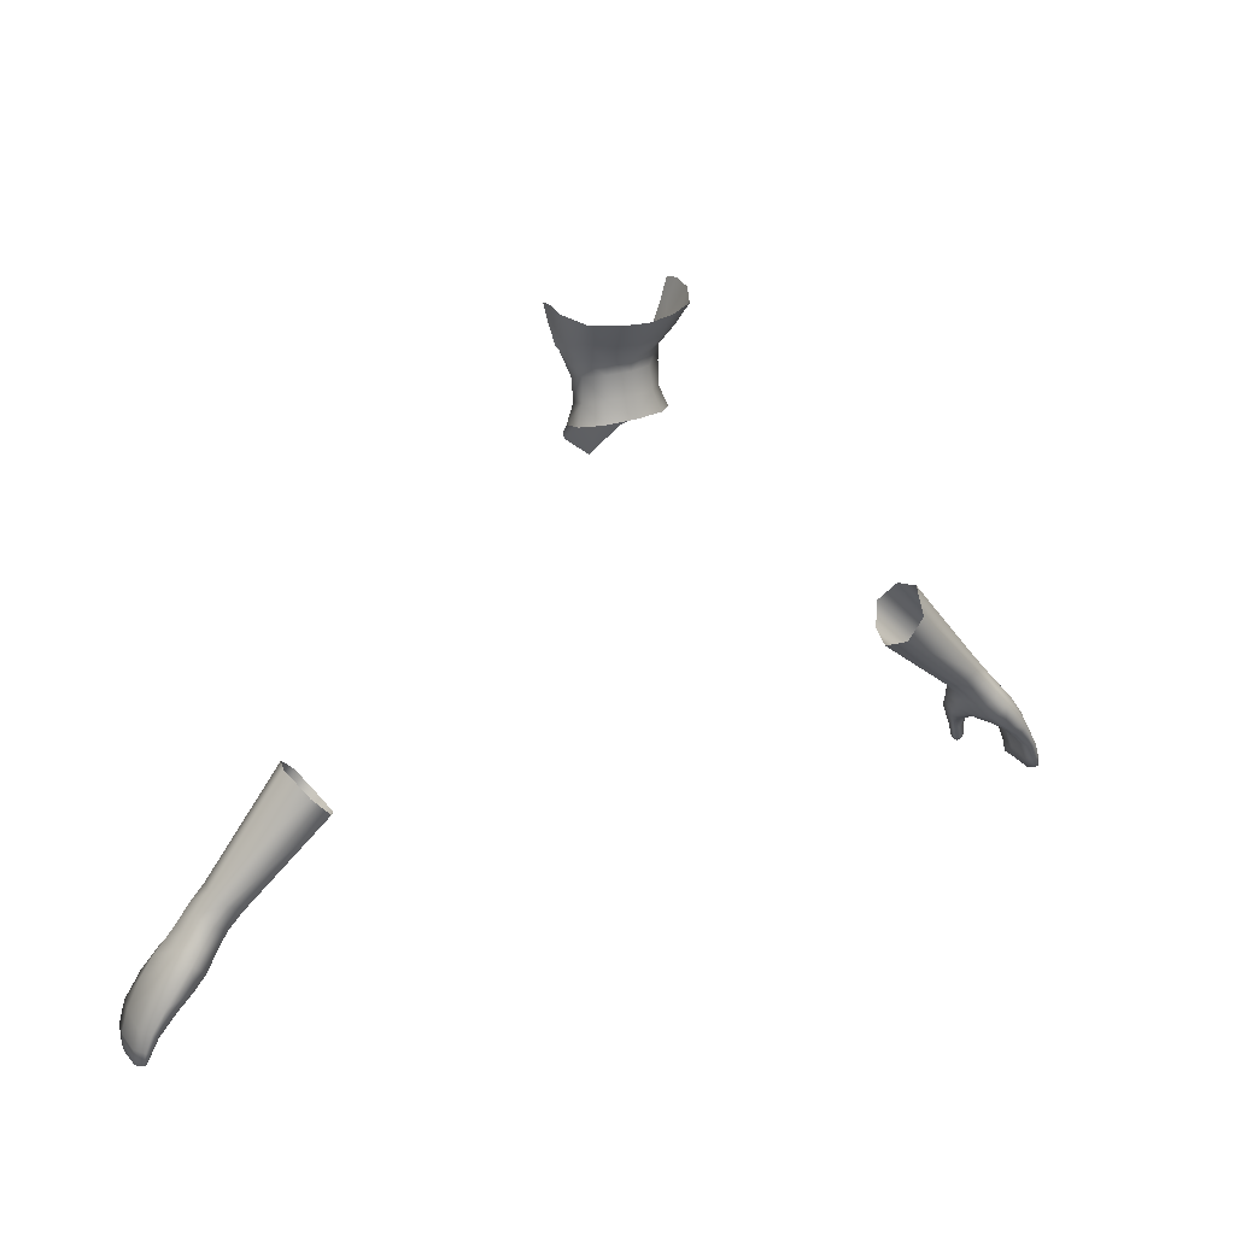
<metadata>
{"format":"obj","ext":"obj","renderer":"f3d","projection":"perspective","resolution":1024,"background":"white","views":[{"elev":29.6,"azim":150.5,"up":"+Z"}]}
</metadata>
<code>
g NPC_Male_Size02_Body_020_LOD2
v 0.4442 0.03772 1.066
v 0.4596 0.01549 1.05
v 0.4618 0.03516 1.048
v 0.4443 0.01725 1.069
v 0.3435 0.04415 1.153
v 0.3489 0.01704 1.161
v 0.4582 0.001658 1.08
v 0.3633 -0.004529 1.184
v 0.4741 1.554e-05 1.062
v 0.3824 0.007636 1.208
v 0.477 0.01297 1.093
v 0.495 0.01246 1.073
v 0.3902 0.03334 1.214
v 0.4812 0.03427 1.095
v 0.498 0.03539 1.074
v 0.3768 0.06887 1.194
v 0.4704 0.05249 1.085
v 0.4876 0.05193 1.065
v 0.356 0.06933 1.168
v 0.4696 0.05 1.052
v 0.4523 0.05166 1.071
v 0.3435 0.04415 1.153
v 0.4618 0.03516 1.048
v 0.4442 0.03772 1.066
v -0.4442 0.03772 1.066
v -0.4618 0.03516 1.048
v -0.4596 0.01549 1.05
v -0.4443 0.01725 1.069
v -0.3435 0.04415 1.153
v -0.3489 0.01704 1.161
v -0.4582 0.001658 1.08
v -0.3633 -0.004529 1.184
v -0.4741 1.554e-05 1.062
v -0.3824 0.007636 1.208
v -0.477 0.01297 1.093
v -0.495 0.01246 1.073
v -0.3902 0.03334 1.214
v -0.4812 0.03427 1.095
v -0.498 0.03539 1.074
v -0.3768 0.06887 1.194
v -0.4704 0.05249 1.085
v -0.4876 0.05193 1.065
v -0.356 0.06933 1.168
v -0.4696 0.05 1.052
v -0.4523 0.05166 1.071
v -0.3435 0.04415 1.153
v -0.4618 0.03516 1.048
v -0.4442 0.03772 1.066
v 0.04453 0.03588 1.542
v 0.0331 0.06142 1.525
v 0.05266 0.04208 1.52
v 0.02701 0.05428 1.548
v 0.04375 0.03496 1.57
v 0.02441 0.04996 1.574
v -2.608e-09 0.06842 1.528
v -0 0.0608 1.55
v -0 0.05711 1.575
v -0.02441 0.04996 1.574
v -0.02701 0.05428 1.548
v -0.04375 0.03496 1.57
v -0.0331 0.06142 1.525
v -0.04453 0.03588 1.542
v -0.05266 0.04208 1.52
v 0.04212 0.008374 1.56
v 0.04375 0.03496 1.57
v 0.04453 0.03588 1.542
v 0.0412 0.01106 1.532
v 0.03169 -0.008245 1.551
v 0.05153 0.01509 1.512
v 0.05266 0.04208 1.52
v 0.02548 -0.007843 1.522
v 5.674e-12 -0.02287 1.54
v 0.02216 -0.01134 1.498
v 0.04768 0.000155 1.495
v 0.03338 -0.02376 1.475
v -0 -0.01731 1.512
v -0 -0.01317 1.493
v -1.006e-08 -0.03132 1.446
v -0.03273 -0.02393 1.475
v -0.02216 -0.01134 1.498
v -0.04815 0.0002655 1.495
v -0.05153 0.01509 1.512
v -0.02548 -0.007843 1.522
v -0.03169 -0.008245 1.551
v -0.0412 0.01106 1.532
v -0.04212 0.008374 1.56
v -0.04453 0.03588 1.542
v -0.05266 0.04208 1.52
v -0.04375 0.03496 1.57
v 5.674e-12 -0.02287 1.54
v 4.82e-10 -0.03355 1.545
v 0.01816 -0.02679 1.553
v 0.03169 -0.008245 1.551
v 0.03403 -0.01304 1.564
v 0.04692 0.001675 1.577
v 0.04212 0.008374 1.56
v 0.04904 0.01383 1.58
v 0.04375 0.03496 1.57
v 0.0543 0.004195 1.592
v 0.04406 0.03508 1.588
v 0.02441 0.04996 1.574
v 0.05702 0.02591 1.603
v 0.0242 0.04987 1.588
v -0 0.05711 1.575
v -0 0.05696 1.588
v 0.0504 0.05674 1.615
v 0.02677 0.06795 1.611
v -0 0.07311 1.61
v 0.03007 0.08648 1.641
v -0 0.09187 1.64
v 0.05786 0.07215 1.643
v 0.06507 0.03682 1.624
v 0.07263 0.04249 1.647
v 0.06473 0.01644 1.622
v 0.07261 0.02201 1.649
v 0.07108 0.004871 1.645
v 0.06489 0.003848 1.622
v 0.05564 0.002006 1.592
v 4.82e-10 -0.03355 1.545
v 5.674e-12 -0.02287 1.54
v -0.01816 -0.02679 1.553
v -0.03169 -0.008245 1.551
v -0.03403 -0.01304 1.564
v -0.04692 0.001675 1.577
v -0.04212 0.008374 1.56
v -0.04904 0.01383 1.58
v -0.04375 0.03496 1.57
v -0.0543 0.004195 1.592
v -0.04406 0.03508 1.588
v -0.02441 0.04996 1.574
v -0.05702 0.02591 1.603
v -0.0242 0.04987 1.588
v -0 0.05711 1.575
v -0 0.05696 1.588
v -0.0504 0.05674 1.615
v -0.02677 0.06795 1.611
v -0 0.07311 1.61
v -0.03007 0.08648 1.641
v -0 0.09187 1.64
v -0.05786 0.07215 1.643
v -0.06507 0.03682 1.624
v -0.07263 0.04249 1.647
v -0.06473 0.01644 1.622
v -0.07261 0.02201 1.649
v -0.07108 0.004871 1.645
v -0.06489 0.003848 1.622
v -0.05564 0.002006 1.592
v 0.4741 1.554e-05 1.062
v 0.4662 0.004297 1.029
v 0.4596 0.01549 1.05
v 0.4817 -0.007783 1.041
v 0.4836 -0.01364 1.027
v 0.4707 -0.003313 1.016
v 0.4967 -0.007753 1.043
v 0.495 0.01246 1.073
v 0.4853 -0.01882 1.011
v 0.4764 -0.01 1.003
v 0.4833 -0.01558 0.9914
v 0.5043 -0.01614 1.019
v 0.4968 -0.02416 0.9943
v 0.4994 -0.02505 0.9604
v 0.5101 0.01101 1.053
v 0.498 0.03539 1.074
v 0.5232 0.01032 1.037
v 0.5127 0.03752 1.054
v 0.5029 0.05777 1.047
v 0.4876 0.05193 1.065
v 0.4696 0.05 1.052
v 0.4862 0.0544 1.032
v 0.5258 0.03882 1.039
v 0.5157 0.06139 1.031
v 0.4995 0.05932 1.015
v 0.5158 0.06224 0.9998
v 0.5109 -0.01776 0.9938
v 0.5275 -0.01135 1.011
v 0.5374 0.008894 1.02
v 0.5397 0.04 1.022
v 0.5301 0.06295 1.013
v 0.5475 0.06344 0.9908
v 0.535 0.06327 0.9828
v 0.5573 0.06094 0.9556
v 0.5563 0.0404 0.996
v 0.5651 0.06131 0.9611
v 0.5728 0.05971 0.9398
v 0.5671 0.05926 0.9359
v 0.5757 0.05766 0.9231
v 0.5725 0.0564 0.9225
v 0.5541 0.007252 0.9952
v 0.5468 -0.01185 0.9904
v 0.5684 -0.01032 0.9606
v 0.5715 0.007292 0.9609
v 0.5365 -0.01152 0.9821
v 0.5606 -0.009947 0.9546
v 0.5713 -0.008972 0.929
v 0.5774 -0.008703 0.9334
v 0.5804 0.007077 0.9324
v 0.5781 -0.00654 0.9106
v 0.5747 -0.005951 0.9099
v 0.5805 0.007091 0.9098
v 0.5766 0.007341 0.909
v 0.5068 -0.02944 0.9641
v 0.5142 -0.02386 0.966
v 0.5123 -0.03155 0.9478
v 0.5202 -0.02623 0.9483
v 0.5055 -0.02852 0.9431
v 0.5651 0.06131 0.9611
v 0.5563 0.0404 0.996
v 0.5475 0.06344 0.9908
v 0.5731 0.03912 0.9614
v 0.5715 0.007292 0.9609
v 0.5541 0.007252 0.9952
v 0.5341 0.01041 0.9786
v 0.5613 0.008318 0.9537
v 0.5597 0.03856 0.9524
v 0.5337 0.03921 0.9796
v 0.5337 0.03921 0.9796
v 0.5597 0.03856 0.9524
v 0.5573 0.06094 0.9556
v 0.535 0.06327 0.9828
v 0.5123 -0.03155 0.9478
v 0.5202 -0.02623 0.9483
v 0.5208 -0.03043 0.9356
v 0.5179 -0.03204 0.9331
v 0.5131 -0.03166 0.933
v 0.5055 -0.02852 0.9431
v 0.5805 0.007091 0.9098
v 0.5781 -0.00654 0.9106
v 0.5774 -0.008703 0.9334
v 0.5804 0.007077 0.9324
v 0.5804 0.007077 0.9324
v 0.5799 0.03823 0.9126
v 0.5805 0.007091 0.9098
v 0.5798 0.03856 0.9339
v 0.5757 0.05766 0.9231
v 0.5728 0.05971 0.9398
v 0.5747 -0.005951 0.9099
v 0.5766 0.007341 0.909
v 0.5723 0.007627 0.927
v 0.5713 -0.008972 0.929
v 0.5613 0.008318 0.9537
v 0.5606 -0.009947 0.9546
v 0.5341 0.01041 0.9786
v 0.5365 -0.01152 0.9821
v 0.5092 -0.004664 0.9852
v 0.5109 -0.01776 0.9938
v 0.5142 -0.02386 0.966
v 0.5117 0.01826 0.9925
v 0.5337 0.03921 0.9796
v 0.5121 0.03839 0.9944
v 0.535 0.06327 0.9828
v 0.5158 0.06224 0.9998
v 0.5034 0.03635 1.001
v 0.4995 0.05932 1.015
v 0.4983 0.01723 0.9966
v 0.505 0.01078 0.9917
v 0.498 0.001564 0.9843
v 0.5126 -0.0149 0.9641
v 0.5185 -0.01874 0.9467
v 0.5202 -0.02623 0.9483
v 0.5057 -0.01302 0.9609
v 0.5198 -0.02455 0.9366
v 0.5208 -0.03043 0.9356
v 0.5123 -0.0175 0.9435
v 0.5167 -0.02484 0.9341
v 0.5179 -0.03204 0.9331
v 0.5131 -0.03166 0.933
v 0.5127 -0.02542 0.934
v 0.5055 -0.02852 0.9431
v 0.5062 -0.02035 0.9417
v 0.4994 -0.02505 0.9604
v 0.4998 -0.01613 0.9591
v 0.486 -0.003769 0.9847
v 0.4833 -0.01558 0.9914
v 0.4868 0.007516 0.9928
v 0.4796 0.002963 0.9955
v 0.4764 -0.01 1.003
v 0.4895 0.02256 1.004
v 0.4743 0.01115 1.007
v 0.4707 -0.003313 1.016
v 0.4662 0.004297 1.029
v 0.4939 0.03525 1.008
v 0.4741 0.02305 1.019
v 0.4799 0.03445 1.025
v 0.4862 0.0544 1.032
v 0.4672 0.02544 1.033
v 0.4596 0.01549 1.05
v 0.4618 0.03516 1.048
v 0.4708 0.034 1.037
v 0.4696 0.05 1.052
v 0.5731 0.03912 0.9614
v 0.5798 0.03856 0.9339
v 0.5804 0.007077 0.9324
v 0.5715 0.007292 0.9609
v 0.5699 0.03782 0.9268
v 0.5723 0.007627 0.927
v 0.5766 0.007341 0.909
v 0.5756 0.03764 0.9107
v 0.5725 0.0564 0.9225
v 0.5671 0.05926 0.9359
v 0.5723 0.007627 0.927
v 0.5699 0.03782 0.9268
v 0.5597 0.03856 0.9524
v 0.5613 0.008318 0.9537
v 0.5728 0.05971 0.9398
v 0.5798 0.03856 0.9339
v 0.5731 0.03912 0.9614
v 0.5651 0.06131 0.9611
v 0.5573 0.06094 0.9556
v 0.5597 0.03856 0.9524
v 0.5699 0.03782 0.9268
v 0.5671 0.05926 0.9359
v 0.5805 0.007091 0.9098
v 0.5756 0.03764 0.9107
v 0.5766 0.007341 0.909
v 0.5799 0.03823 0.9126
v 0.5757 0.05766 0.9231
v 0.5725 0.0564 0.9225
v -0.4741 1.554e-05 1.062
v -0.4596 0.01549 1.05
v -0.4662 0.004297 1.029
v -0.4817 -0.007783 1.041
v -0.4836 -0.01364 1.027
v -0.4707 -0.003313 1.016
v -0.4967 -0.007753 1.043
v -0.495 0.01246 1.073
v -0.4853 -0.01882 1.011
v -0.4764 -0.01 1.003
v -0.4833 -0.01558 0.9914
v -0.5043 -0.01614 1.019
v -0.4968 -0.02416 0.9943
v -0.4994 -0.02505 0.9604
v -0.5101 0.01101 1.053
v -0.498 0.03539 1.074
v -0.5232 0.01032 1.037
v -0.5127 0.03752 1.054
v -0.5029 0.05777 1.047
v -0.4876 0.05193 1.065
v -0.4696 0.05 1.052
v -0.4862 0.0544 1.032
v -0.5258 0.03882 1.039
v -0.5157 0.06139 1.031
v -0.4995 0.05932 1.015
v -0.5158 0.06224 0.9998
v -0.5275 -0.01135 1.011
v -0.5374 0.008894 1.02
v -0.5397 0.04 1.022
v -0.5301 0.06295 1.013
v -0.5475 0.06344 0.9908
v -0.535 0.06327 0.9828
v -0.5573 0.06094 0.9556
v -0.5563 0.0404 0.996
v -0.5651 0.06131 0.9611
v -0.5728 0.05971 0.9398
v -0.5671 0.05926 0.9359
v -0.5757 0.05766 0.9231
v -0.5725 0.0564 0.9225
v -0.5541 0.007252 0.9952
v -0.5468 -0.01185 0.9904
v -0.5684 -0.01032 0.9606
v -0.5715 0.007292 0.9609
v -0.5109 -0.01776 0.9938
v -0.5365 -0.01152 0.9821
v -0.5606 -0.009947 0.9546
v -0.5713 -0.008972 0.929
v -0.5774 -0.008703 0.9334
v -0.5804 0.007077 0.9324
v -0.5781 -0.00654 0.9106
v -0.5747 -0.005951 0.9099
v -0.5805 0.007091 0.9098
v -0.5766 0.007341 0.909
v -0.5068 -0.02944 0.9641
v -0.5142 -0.02386 0.966
v -0.5123 -0.03155 0.9478
v -0.5202 -0.02623 0.9483
v -0.5055 -0.02852 0.9431
v -0.5651 0.06131 0.9611
v -0.5475 0.06344 0.9908
v -0.5563 0.0404 0.996
v -0.5731 0.03912 0.9614
v -0.5715 0.007292 0.9609
v -0.5541 0.007252 0.9952
v -0.5597 0.03856 0.9524
v -0.5613 0.008318 0.9537
v -0.5341 0.01041 0.9786
v -0.5337 0.03921 0.9796
v -0.5573 0.06094 0.9556
v -0.5597 0.03856 0.9524
v -0.5337 0.03921 0.9796
v -0.535 0.06327 0.9828
v -0.5123 -0.03155 0.9478
v -0.5208 -0.03043 0.9356
v -0.5202 -0.02623 0.9483
v -0.5179 -0.03204 0.9331
v -0.5131 -0.03166 0.933
v -0.5055 -0.02852 0.9431
v -0.5774 -0.008703 0.9334
v -0.5781 -0.00654 0.9106
v -0.5805 0.007091 0.9098
v -0.5804 0.007077 0.9324
v -0.5804 0.007077 0.9324
v -0.5805 0.007091 0.9098
v -0.5799 0.03823 0.9126
v -0.5798 0.03856 0.9339
v -0.5757 0.05766 0.9231
v -0.5728 0.05971 0.9398
v -0.5723 0.007627 0.927
v -0.5766 0.007341 0.909
v -0.5747 -0.005951 0.9099
v -0.5713 -0.008972 0.929
v -0.5613 0.008318 0.9537
v -0.5606 -0.009947 0.9546
v -0.5341 0.01041 0.9786
v -0.5365 -0.01152 0.9821
v -0.5092 -0.004664 0.9852
v -0.5109 -0.01776 0.9938
v -0.5142 -0.02386 0.966
v -0.5117 0.01826 0.9925
v -0.5337 0.03921 0.9796
v -0.5121 0.03839 0.9944
v -0.535 0.06327 0.9828
v -0.5158 0.06224 0.9998
v -0.5034 0.03635 1.001
v -0.4995 0.05932 1.015
v -0.4983 0.01723 0.9966
v -0.505 0.01078 0.9917
v -0.498 0.001564 0.9843
v -0.5126 -0.0149 0.9641
v -0.5185 -0.01874 0.9467
v -0.5202 -0.02623 0.9483
v -0.5057 -0.01302 0.9609
v -0.5198 -0.02455 0.9366
v -0.5208 -0.03043 0.9356
v -0.5123 -0.0175 0.9435
v -0.5167 -0.02484 0.9341
v -0.5179 -0.03204 0.9331
v -0.5131 -0.03166 0.933
v -0.5127 -0.02542 0.934
v -0.5055 -0.02852 0.9431
v -0.5062 -0.02035 0.9417
v -0.4994 -0.02505 0.9604
v -0.4998 -0.01613 0.9591
v -0.486 -0.003769 0.9847
v -0.4833 -0.01558 0.9914
v -0.4868 0.007516 0.9928
v -0.4796 0.002963 0.9955
v -0.4764 -0.01 1.003
v -0.4895 0.02256 1.004
v -0.4743 0.01115 1.007
v -0.4707 -0.003313 1.016
v -0.4662 0.004297 1.029
v -0.4939 0.03525 1.008
v -0.4741 0.02305 1.019
v -0.4799 0.03445 1.025
v -0.4862 0.0544 1.032
v -0.4672 0.02544 1.033
v -0.4596 0.01549 1.05
v -0.4618 0.03516 1.048
v -0.4708 0.034 1.037
v -0.4696 0.05 1.052
v -0.5804 0.007077 0.9324
v -0.5798 0.03856 0.9339
v -0.5731 0.03912 0.9614
v -0.5715 0.007292 0.9609
v -0.5699 0.03782 0.9268
v -0.5766 0.007341 0.909
v -0.5723 0.007627 0.927
v -0.5756 0.03764 0.9107
v -0.5725 0.0564 0.9225
v -0.5671 0.05926 0.9359
v -0.5723 0.007627 0.927
v -0.5613 0.008318 0.9537
v -0.5597 0.03856 0.9524
v -0.5699 0.03782 0.9268
v -0.5731 0.03912 0.9614
v -0.5798 0.03856 0.9339
v -0.5728 0.05971 0.9398
v -0.5651 0.06131 0.9611
v -0.5573 0.06094 0.9556
v -0.5671 0.05926 0.9359
v -0.5699 0.03782 0.9268
v -0.5597 0.03856 0.9524
v -0.5805 0.007091 0.9098
v -0.5766 0.007341 0.909
v -0.5756 0.03764 0.9107
v -0.5799 0.03823 0.9126
v -0.5757 0.05766 0.9231
v -0.5725 0.0564 0.9225
g NPC_Male_Size02_Body_020_LOD2_0
f 3 2 1
f 2 4 1
f 5 1 4
f 6 5 4
f 7 4 2
f 6 4 7
f 8 6 7
f 9 7 2
f 10 8 7
f 11 7 9
f 11 10 7
f 12 11 9
f 13 10 11
f 14 11 12
f 14 13 11
f 15 14 12
f 16 13 14
f 17 14 15
f 17 16 14
f 18 17 15
f 19 16 17
f 17 18 20
f 21 19 17
f 21 17 20
f 19 21 22
f 21 20 23
f 21 24 22
f 24 21 23
f 27 26 25
f 28 27 25
f 25 29 28
f 29 30 28
f 27 28 31
f 28 30 31
f 30 32 31
f 33 27 31
f 31 32 34
f 31 35 33
f 35 31 34
f 35 36 33
f 34 37 35
f 35 38 36
f 37 38 35
f 38 39 36
f 38 37 40
f 39 38 41
f 41 38 40
f 42 39 41
f 41 40 43
f 44 42 41
f 45 41 43
f 45 44 41
f 45 43 46
f 44 45 47
f 48 45 46
f 45 48 47
f 51 50 49
f 50 52 49
f 49 52 53
f 52 54 53
f 50 55 52
f 52 56 54
f 55 56 52
f 56 57 54
f 57 56 58
f 56 55 59
f 56 59 58
f 60 58 59
f 55 61 59
f 62 60 59
f 62 59 61
f 63 62 61
f 66 65 64
f 67 66 64
f 64 68 67
f 67 69 66
f 69 70 66
f 68 71 67
f 67 71 69
f 71 68 72
f 71 73 69
f 69 73 74
f 74 73 75
f 76 71 72
f 71 76 73
f 73 77 75
f 76 77 73
f 77 78 75
f 79 78 77
f 80 79 77
f 77 76 80
f 81 79 80
f 82 81 80
f 83 76 72
f 76 83 80
f 80 83 82
f 84 83 72
f 83 84 85
f 83 85 82
f 84 86 85
f 85 87 82
f 87 85 86
f 87 88 82
f 89 87 86
f 92 91 90
f 92 90 93
f 94 92 93
f 94 93 95
f 95 93 96
f 97 95 96
f 97 96 98
f 95 97 99
f 100 97 98
f 98 101 100
f 97 102 99
f 97 100 102
f 101 103 100
f 101 104 103
f 104 105 103
f 106 100 103
f 100 106 102
f 103 105 107
f 107 106 103
f 105 108 107
f 107 108 109
f 108 110 109
f 109 111 107
f 111 106 107
f 112 106 111
f 106 112 102
f 113 112 111
f 114 102 112
f 114 112 113
f 115 114 113
f 115 116 114
f 99 102 114
f 117 114 116
f 117 99 114
f 118 99 117
f 121 120 119
f 122 120 121
f 123 122 121
f 122 123 124
f 125 122 124
f 126 125 124
f 125 126 127
f 124 128 126
f 126 129 127
f 130 127 129
f 128 131 126
f 129 126 131
f 132 130 129
f 133 130 132
f 134 133 132
f 129 135 132
f 129 131 135
f 134 132 136
f 135 136 132
f 137 134 136
f 137 136 138
f 139 137 138
f 140 138 136
f 135 140 136
f 140 135 141
f 131 141 135
f 142 140 141
f 131 143 141
f 141 143 142
f 143 144 142
f 145 144 143
f 131 128 143
f 143 146 145
f 146 143 128
f 147 146 128
f 150 149 148
f 148 149 151
f 152 151 149
f 153 152 149
f 151 154 148
f 154 151 152
f 148 154 155
f 156 152 153
f 157 156 153
f 158 156 157
f 159 152 156
f 159 154 152
f 160 156 158
f 159 156 160
f 160 158 161
f 154 162 155
f 155 162 163
f 162 154 164
f 154 159 164
f 162 165 163
f 165 162 164
f 163 165 166
f 167 163 166
f 167 166 168
f 166 169 168
f 166 165 170
f 170 165 164
f 166 171 169
f 171 166 170
f 171 172 169
f 173 172 171
f 174 159 160
f 164 159 175
f 174 175 159
f 170 164 176
f 176 164 175
f 170 177 171
f 177 170 176
f 178 173 171
f 177 178 171
f 179 173 178
f 178 177 179
f 180 173 179
f 180 179 181
f 177 182 179
f 179 183 181
f 181 183 184
f 185 181 184
f 186 185 184
f 187 185 186
f 182 177 188
f 177 176 188
f 188 176 189
f 176 175 189
f 175 174 189
f 189 190 188
f 190 191 188
f 174 192 189
f 190 189 192
f 193 190 192
f 190 193 194
f 190 195 191
f 195 190 194
f 195 196 191
f 194 197 195
f 198 197 194
f 197 198 199
f 198 200 199
f 174 160 201
f 202 174 201
f 201 160 161
f 202 201 203
f 201 161 203
f 204 202 203
f 161 205 203
f 208 207 206
f 207 209 206
f 209 207 210
f 207 211 210
f 214 213 212
f 215 214 212
f 218 217 216
f 219 218 216
f 222 221 220
f 223 222 220
f 224 223 220
f 225 224 220
f 228 227 226
f 229 228 226
f 232 231 230
f 231 233 230
f 233 231 234
f 235 233 234
f 238 237 236
f 239 238 236
f 238 239 240
f 239 241 240
f 242 240 241
f 243 242 241
f 242 243 244
f 243 245 244
f 244 245 246
f 247 242 244
f 242 247 248
f 247 249 248
f 248 249 250
f 249 251 250
f 252 251 249
f 253 251 252
f 249 247 254
f 252 249 254
f 255 247 244
f 254 247 255
f 244 256 255
f 256 254 255
f 257 244 246
f 256 244 257
f 257 246 258
f 246 259 258
f 260 256 257
f 257 258 260
f 258 259 261
f 259 262 261
f 258 261 263
f 258 263 260
f 261 262 264
f 261 264 263
f 262 265 264
f 264 265 266
f 267 264 266
f 263 264 267
f 267 266 268
f 269 267 268
f 269 263 267
f 269 268 270
f 269 271 263
f 271 260 263
f 271 269 270
f 271 272 260
f 272 271 270
f 272 256 260
f 273 272 270
f 256 272 274
f 274 254 256
f 275 272 273
f 272 275 274
f 276 275 273
f 277 254 274
f 274 275 277
f 254 277 252
f 278 275 276
f 275 278 277
f 279 278 276
f 278 279 280
f 277 281 252
f 253 252 281
f 277 278 282
f 282 278 280
f 281 277 282
f 281 283 253
f 283 281 282
f 283 284 253
f 282 280 285
f 283 282 285
f 285 280 286
f 285 286 287
f 288 284 283
f 288 283 285
f 288 285 287
f 288 289 284
f 287 289 288
f 292 291 290
f 293 292 290
f 296 295 294
f 297 296 294
f 298 297 294
f 299 298 294
f 302 301 300
f 303 302 300
f 306 305 304
f 307 306 304
f 310 309 308
f 311 310 308
f 314 313 312
f 313 315 312
f 316 315 313
f 317 316 313
f 320 319 318
f 320 318 321
f 321 322 320
f 322 323 320
f 324 321 318
f 321 324 322
f 318 325 324
f 322 326 323
f 326 327 323
f 326 328 327
f 322 329 326
f 324 329 322
f 326 330 328
f 326 329 330
f 328 330 331
f 325 332 324
f 332 325 333
f 324 332 334
f 329 324 334
f 335 332 333
f 332 335 334
f 336 335 333
f 337 336 333
f 337 338 336
f 338 339 336
f 335 336 340
f 335 340 334
f 341 336 339
f 336 341 340
f 342 341 339
f 342 343 341
f 329 334 344
f 334 340 345
f 334 345 344
f 346 340 341
f 340 346 345
f 343 347 341
f 347 346 341
f 343 348 347
f 347 348 346
f 343 349 348
f 348 349 350
f 348 351 346
f 352 348 350
f 352 350 353
f 350 354 353
f 354 355 353
f 354 356 355
f 346 351 357
f 345 346 357
f 357 358 345
f 358 344 345
f 358 357 359
f 357 360 359
f 344 358 361
f 344 361 329
f 329 361 330
f 358 362 361
f 358 359 362
f 359 363 362
f 363 359 364
f 359 360 365
f 359 365 364
f 360 366 365
f 367 364 365
f 367 368 364
f 368 367 369
f 370 368 369
f 330 361 371
f 361 372 371
f 330 371 331
f 371 372 373
f 331 371 373
f 372 374 373
f 375 331 373
f 378 377 376
f 379 378 376
f 379 380 378
f 380 381 378
f 384 383 382
f 385 384 382
f 388 387 386
f 389 388 386
f 392 391 390
f 391 393 390
f 393 394 390
f 394 395 390
f 398 397 396
f 399 398 396
f 402 401 400
f 403 402 400
f 402 403 404
f 403 405 404
f 408 407 406
f 409 408 406
f 409 406 410
f 411 409 410
f 410 412 411
f 412 413 411
f 413 412 414
f 415 413 414
f 415 414 416
f 412 417 414
f 417 412 418
f 419 417 418
f 419 418 420
f 421 419 420
f 421 422 419
f 421 423 422
f 417 419 424
f 419 422 424
f 417 425 414
f 417 424 425
f 426 414 425
f 424 426 425
f 414 427 416
f 414 426 427
f 416 427 428
f 429 416 428
f 426 430 427
f 428 427 430
f 429 428 431
f 432 429 431
f 431 428 433
f 433 428 430
f 432 431 434
f 434 431 433
f 435 432 434
f 435 434 436
f 434 437 436
f 434 433 437
f 436 437 438
f 437 439 438
f 433 439 437
f 438 439 440
f 441 439 433
f 430 441 433
f 439 441 440
f 442 441 430
f 441 442 440
f 426 442 430
f 442 443 440
f 442 426 444
f 424 444 426
f 442 445 443
f 445 442 444
f 445 446 443
f 424 447 444
f 445 444 447
f 447 424 422
f 445 448 446
f 448 445 447
f 448 449 446
f 450 449 448
f 451 447 422
f 422 423 451
f 448 447 452
f 452 450 448
f 447 451 452
f 451 423 453
f 451 453 452
f 423 454 453
f 450 452 455
f 452 453 455
f 450 455 456
f 456 455 457
f 454 458 453
f 453 458 455
f 455 458 457
f 459 458 454
f 459 457 458
f 462 461 460
f 463 462 460
f 466 465 464
f 465 467 464
f 467 468 464
f 468 469 464
f 472 471 470
f 473 472 470
f 476 475 474
f 477 476 474
f 480 479 478
f 481 480 478
f 484 483 482
f 485 484 482
f 484 485 486
f 487 484 486

</code>
